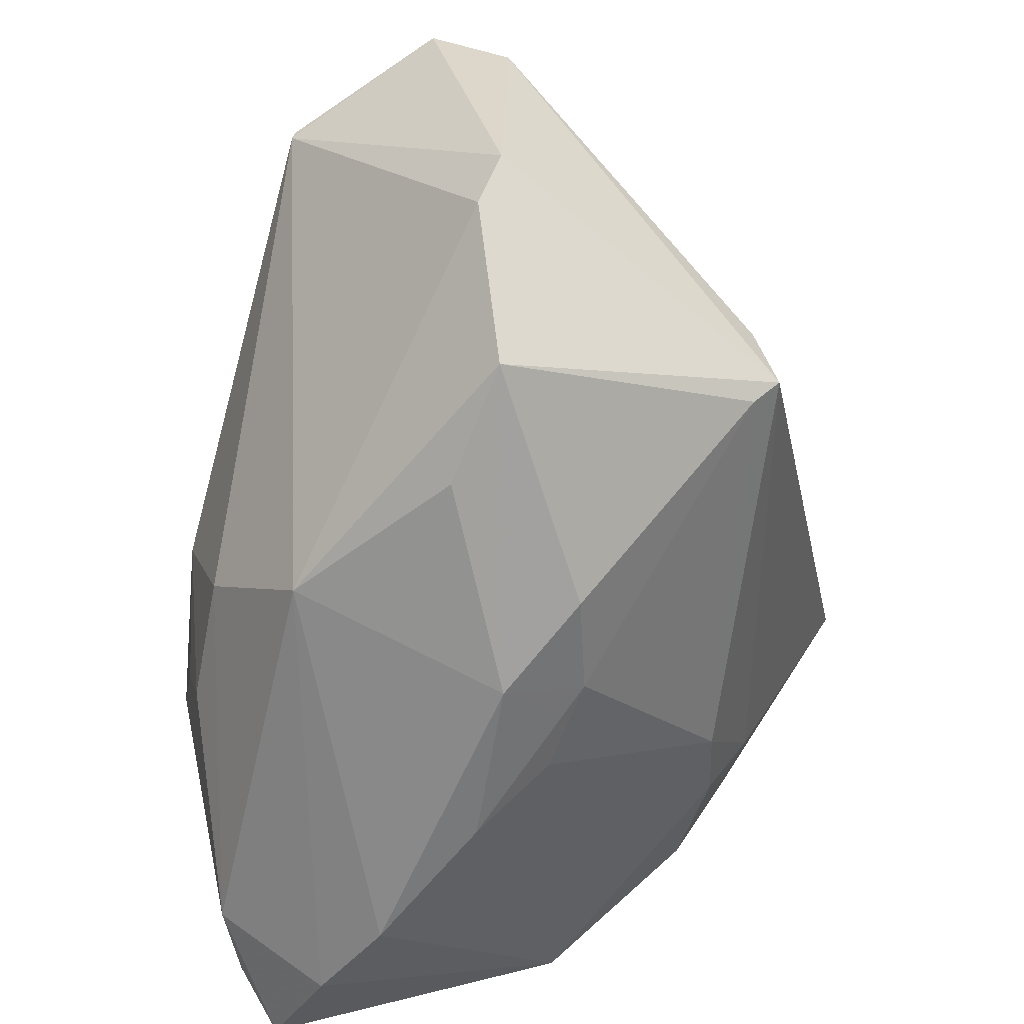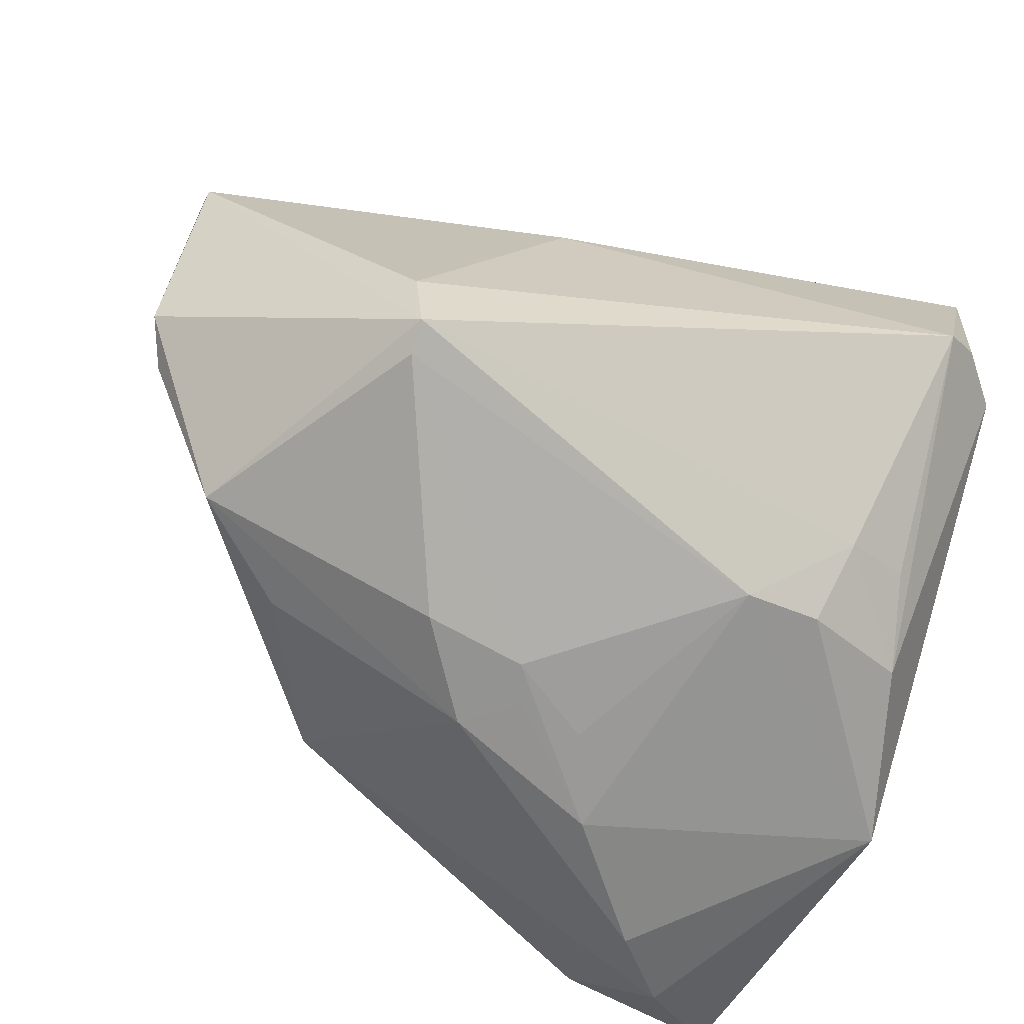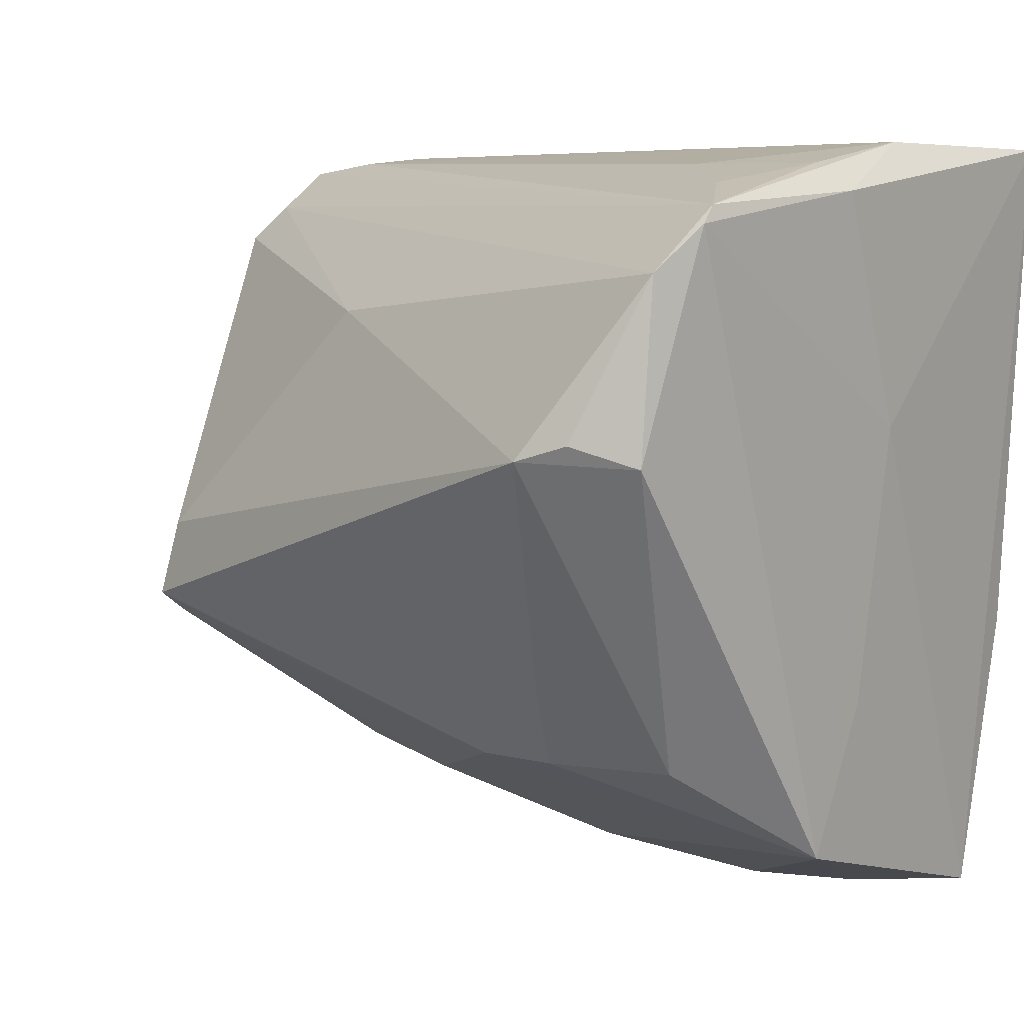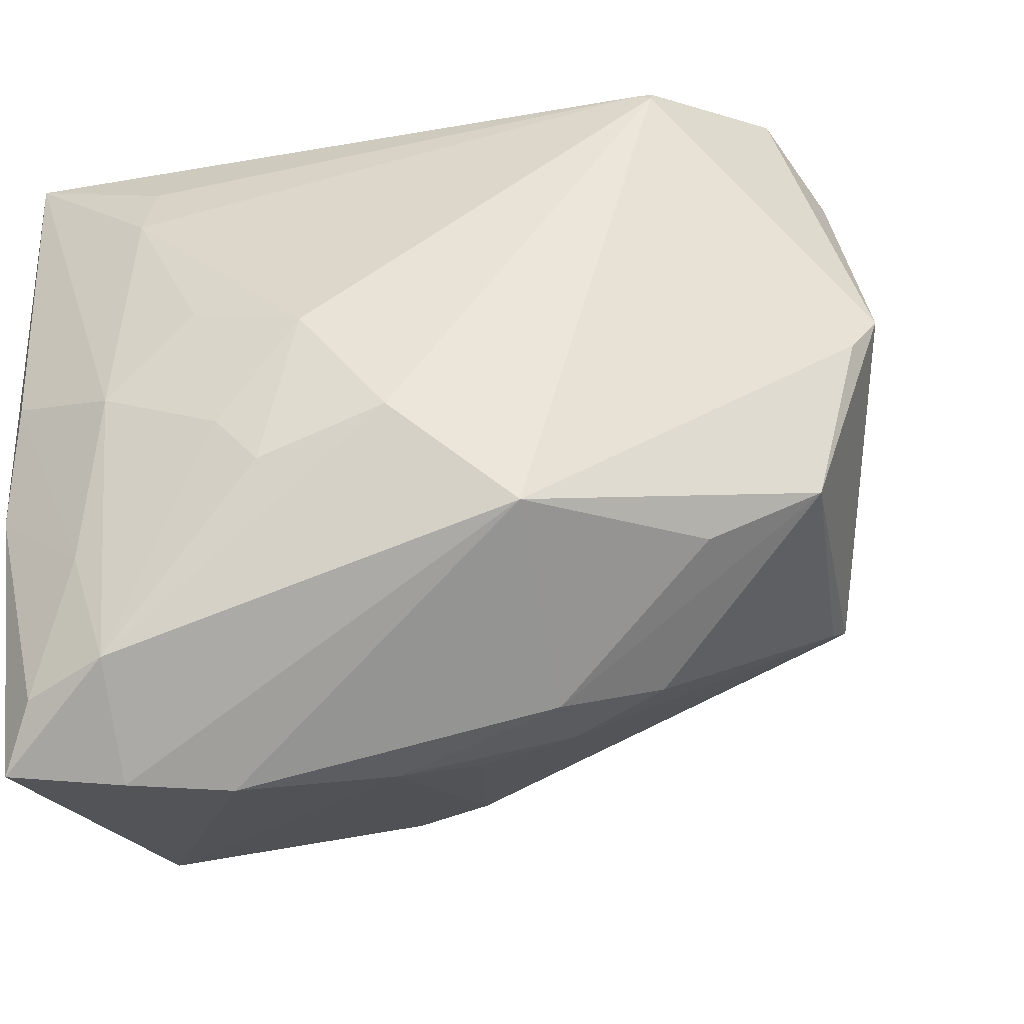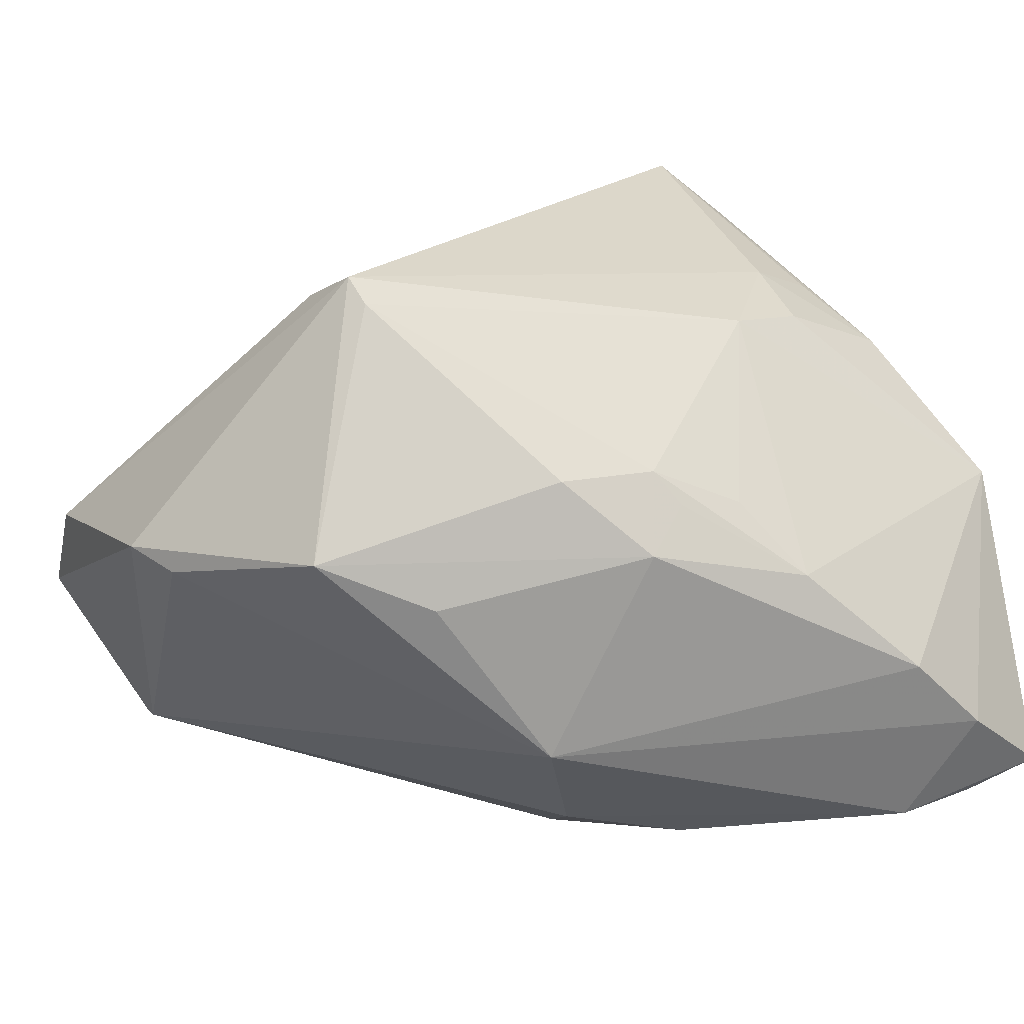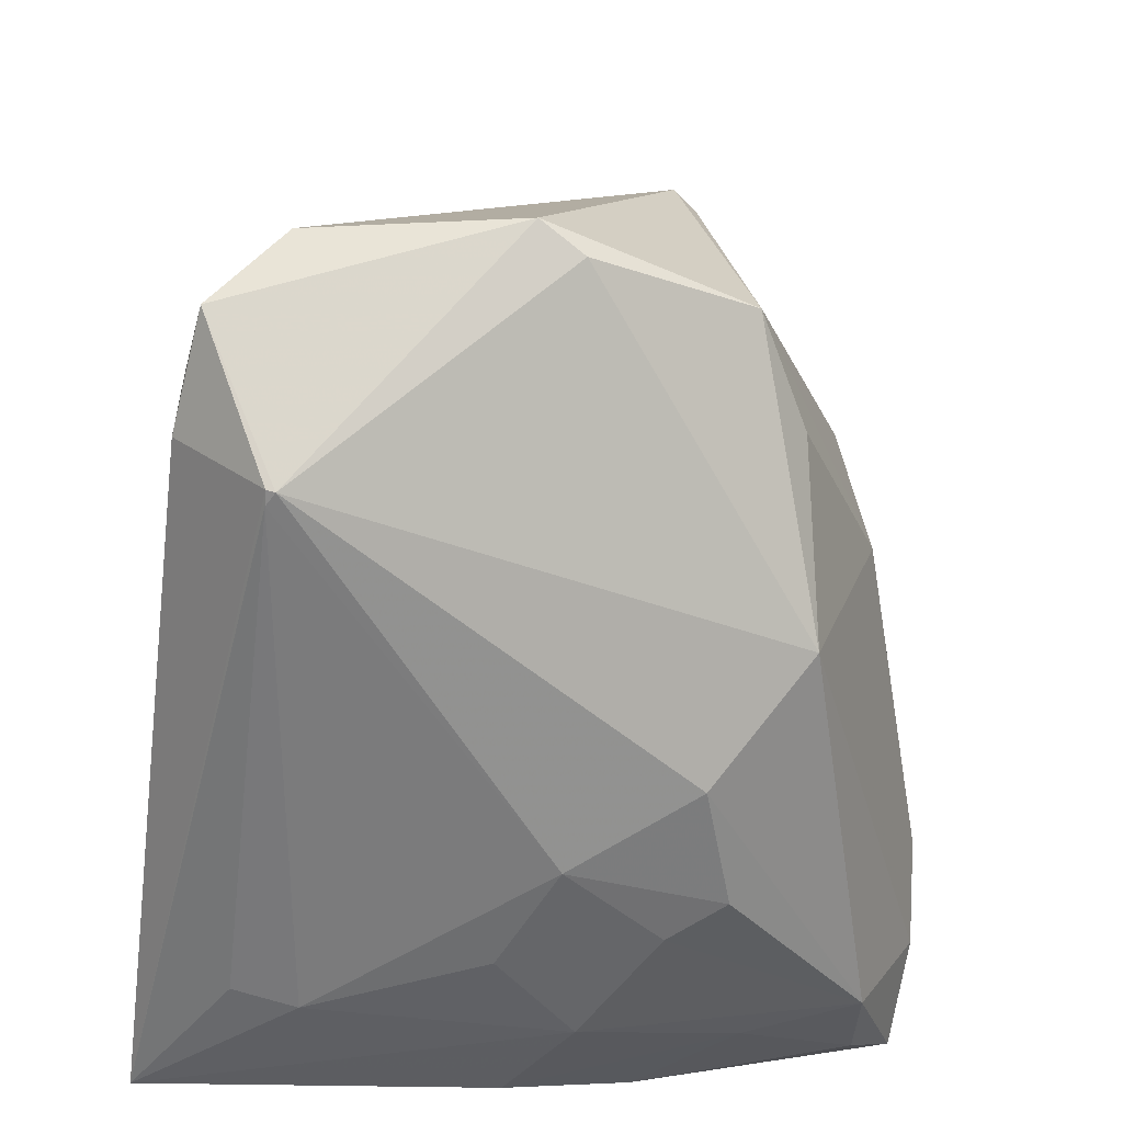
<metadata>
{"format":"obj","ext":"obj","renderer":"f3d","projection":"perspective","resolution":1024,"background":"white","views":[{"elev":-43.5,"azim":-89.5,"up":"+Y"},{"elev":-41.8,"azim":-32.4,"up":"+Y"},{"elev":9.0,"azim":40.4,"up":"+Y"},{"elev":-44.1,"azim":-151.6,"up":"+Y"},{"elev":7.6,"azim":-38.0,"up":"+Z"},{"elev":-44.4,"azim":-96.3,"up":"+Z"}]}
</metadata>
<code>
v 0.006694 -0.0363 0.004493
v 0.04682 0.002158 -0.0437
v 0.0501 0.03476 0.0361
v 0.03947 -0.01346 0.02905
v -0.05221 0.008246 -0.000781
v -0.003407 -0.01572 -0.03728
v 0.006216 -0.000765 -0.04229
v 0.04244 -0.02345 0.02208
v -0.0444 0.03832 -0.003235
v 0.04779 0.04794 -0.0143
v 0.03757 -0.04794 -0.02477
v 0.03027 -0.01451 0.03118
v 0.05166 -0.01803 -0.002872
v 0.01756 -0.02429 0.02558
v 0.04413 0.01668 0.04298
v -0.04257 -0.01727 -0.00101
v 0.02997 0.03524 -0.04368
v -0.03108 0.04507 -0.01658
v 0.05163 0.04174 0.02773
v -0.007132 -0.03642 -0.0009359
v -0.03377 0.04441 -0.009179
v 0.013 -0.04177 -0.004458
v 0.02767 -0.02382 0.02583
v -0.006862 0.02725 0.02327
v 0.04797 0.04574 0.002774
v -0.04731 0.03405 -1.202e-05
v 0.02059 0.005465 -0.04451
v 0.04429 -0.04082 -0.03608
v -0.0336 0.03439 -0.0285
v 0.05134 -0.03559 0.004885
v -0.01666 -0.03076 0.008173
v -0.001645 -0.03516 0.004694
v -0.04405 0.04284 -0.009831
v -0.03537 0.03444 -0.02783
v 0.03046 0.02712 -0.04536
v -0.004279 -0.03296 0.008736
v 0.04904 -0.0139 -0.04028
v 0.01183 -0.02043 -0.04058
v -0.03188 -0.01264 0.02875
v 0.04979 -0.04688 -0.03161
v 0.02766 -0.04693 -0.01678
v 0.03306 -0.03996 -0.03771
v -0.01503 -0.0269 -0.02583
v 0.03464 0.04548 0.007701
v -0.03009 -0.02412 -0.006744
v 0.03873 0.01478 0.04536
v -0.04972 0.002703 -0.003516
v 0.04955 0.04663 -0.04445
v 0.05031 0.01417 0.03818
v 0.03663 -0.0255 -0.04068
v 0.01678 -0.01361 -0.04252
v 0.03182 -0.005117 -0.04536
v -0.03193 -0.00106 0.02938
v -0.03248 -0.01002 0.03188
v 0.04478 0.04374 0.01763
v 0.05221 0.03978 0.03007
v 0.05221 0.04261 0.001549
v 0.05221 0.01453 -0.007787
v -0.03537 0.03335 -0.02815
f 16 54 5
f 5 54 26
f 26 33 5
f 49 46 8
f 18 10 48
f 48 58 40
f 47 16 5
f 47 43 16
f 6 43 59
f 43 47 59
f 5 33 59
f 59 47 5
f 56 58 57
f 57 58 48
f 57 19 56
f 48 10 57
f 10 19 57
f 54 16 39
f 16 31 39
f 54 39 14
f 3 49 56
f 3 24 46
f 56 19 3
f 2 52 48
f 42 43 6
f 28 40 42
f 34 18 48
f 33 18 34
f 34 59 33
f 12 46 54
f 54 14 12
f 36 39 31
f 36 14 39
f 20 31 16
f 20 36 31
f 41 22 20
f 20 43 41
f 16 43 45
f 45 20 16
f 43 20 45
f 54 46 53
f 46 24 53
f 53 26 54
f 53 24 26
f 46 49 15
f 15 3 46
f 49 3 15
f 9 19 33
f 9 3 19
f 33 26 9
f 26 24 9
f 24 3 9
f 25 19 10
f 10 44 25
f 10 18 21
f 21 44 10
f 21 18 33
f 33 19 21
f 19 44 21
f 37 40 28
f 48 40 37
f 37 2 48
f 38 42 6
f 28 42 50
f 50 42 52
f 50 37 28
f 52 2 50
f 2 37 50
f 13 40 58
f 30 22 41
f 30 14 22
f 40 13 30
f 30 49 8
f 56 49 30
f 30 58 56
f 30 13 58
f 6 59 7
f 7 38 6
f 59 34 29
f 29 7 59
f 48 17 29
f 29 34 48
f 8 46 4
f 4 12 8
f 46 12 4
f 8 12 23
f 23 12 14
f 23 30 8
f 14 30 23
f 22 14 1
f 1 36 22
f 14 36 1
f 22 36 32
f 32 20 22
f 36 20 32
f 55 44 19
f 19 25 55
f 55 25 44
f 52 42 51
f 42 38 51
f 51 7 52
f 38 7 51
f 11 30 41
f 40 30 11
f 11 42 40
f 41 43 11
f 43 42 11
f 52 7 27
f 35 29 17
f 7 29 35
f 35 27 7
f 35 17 48
f 48 52 35
f 52 27 35

</code>
